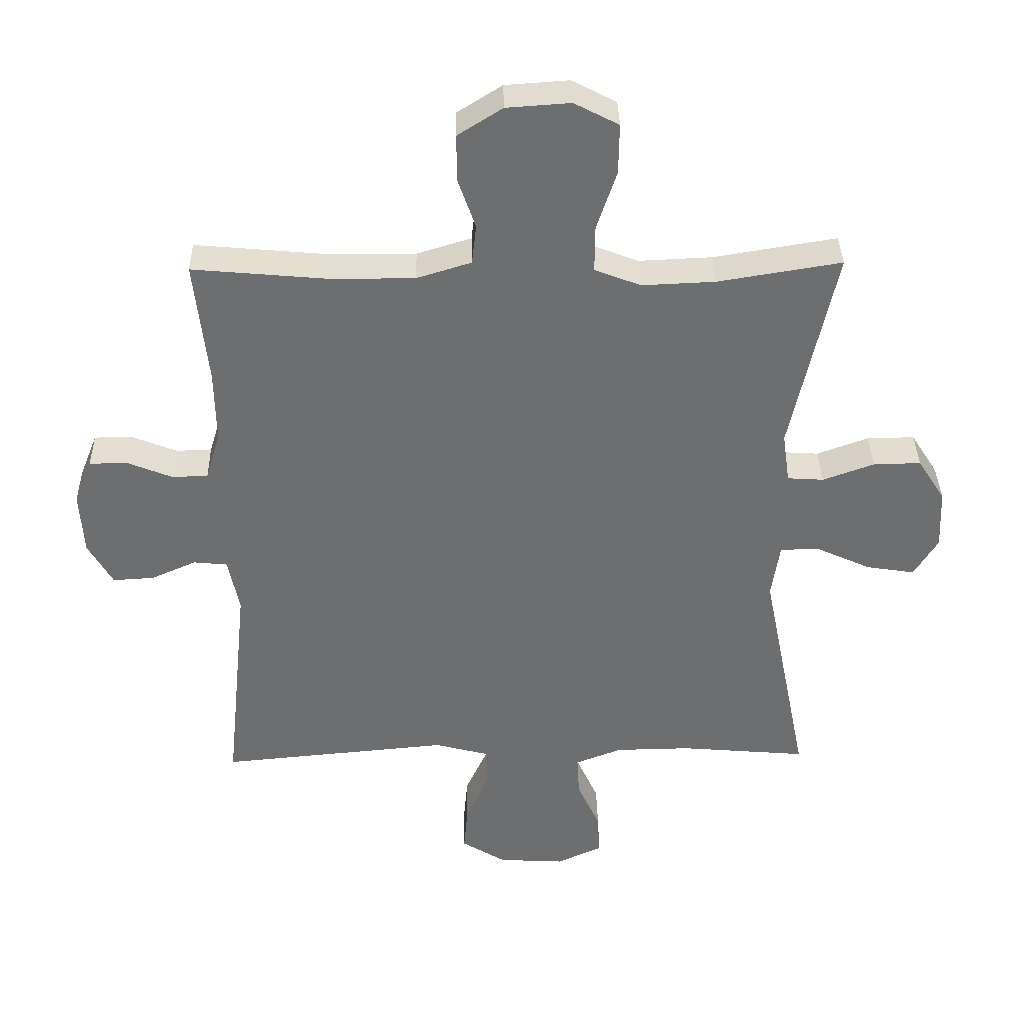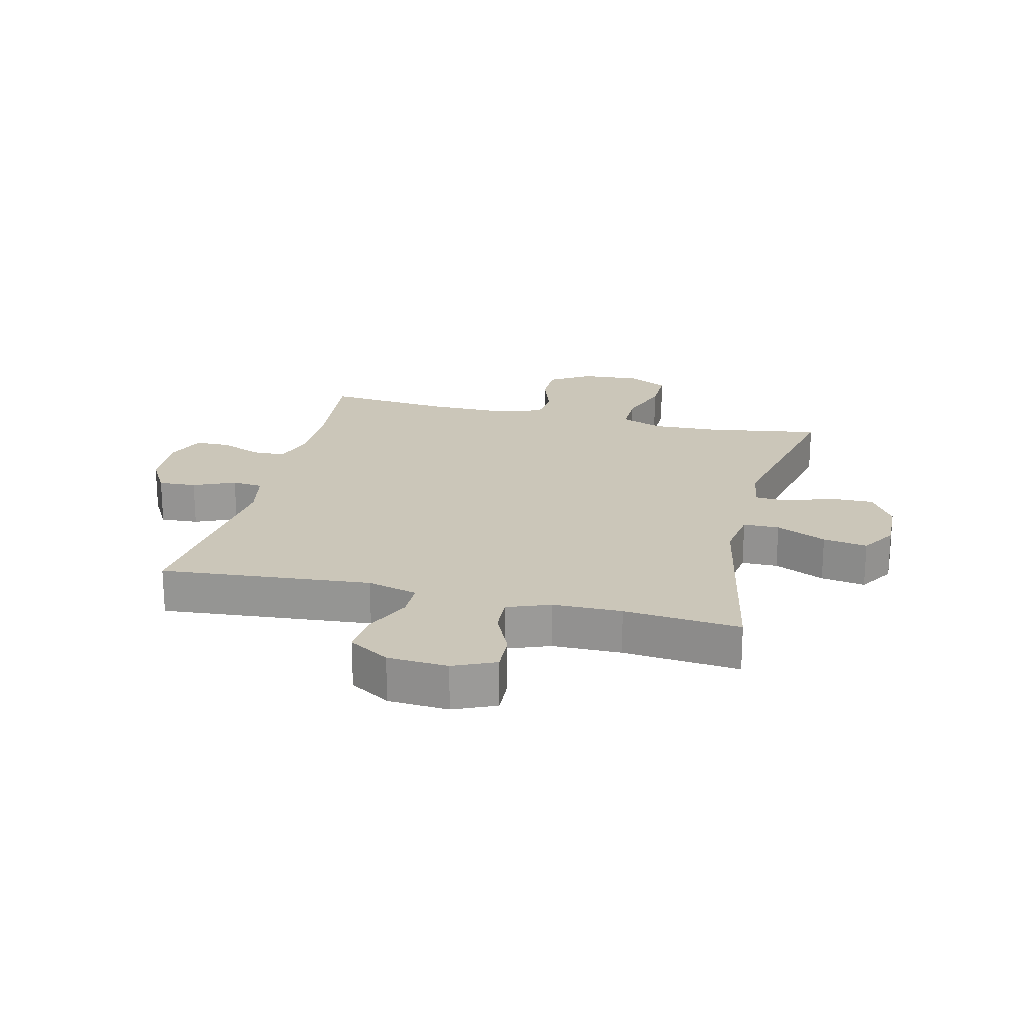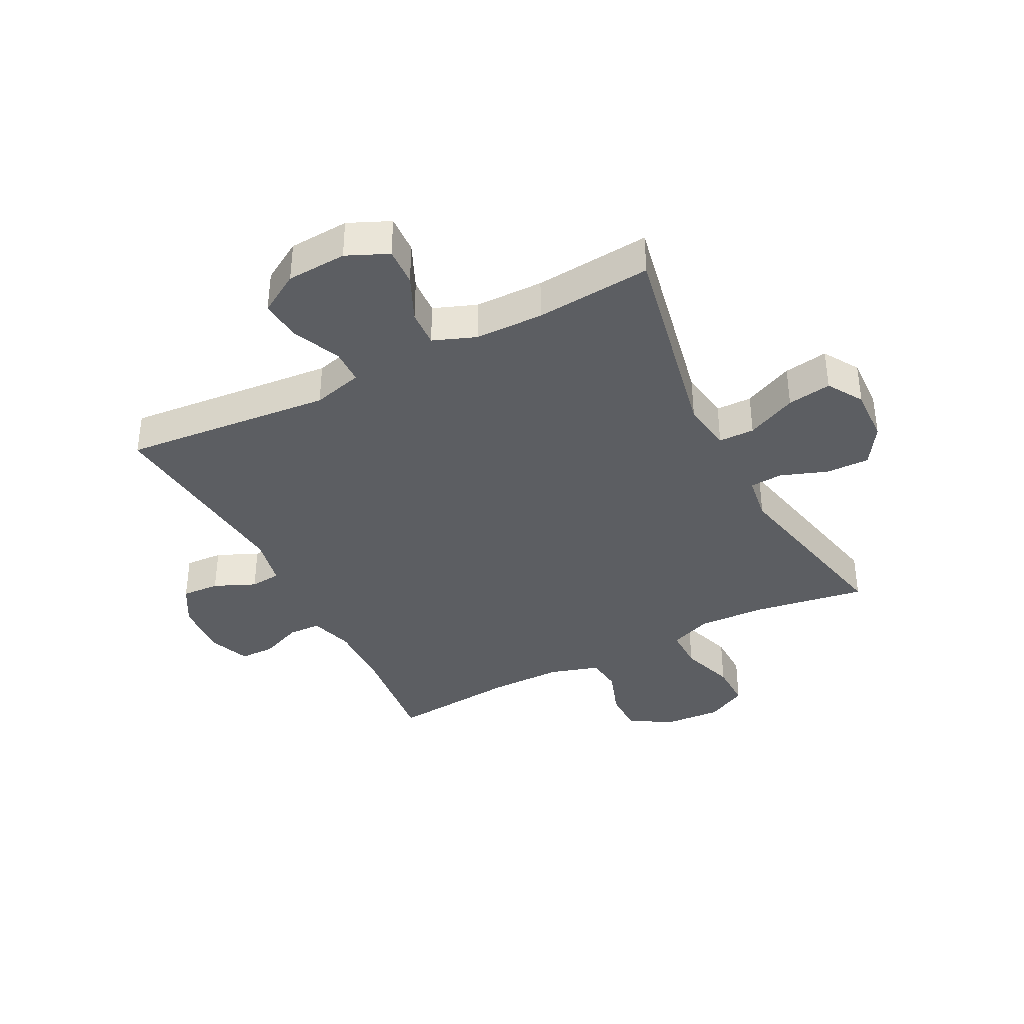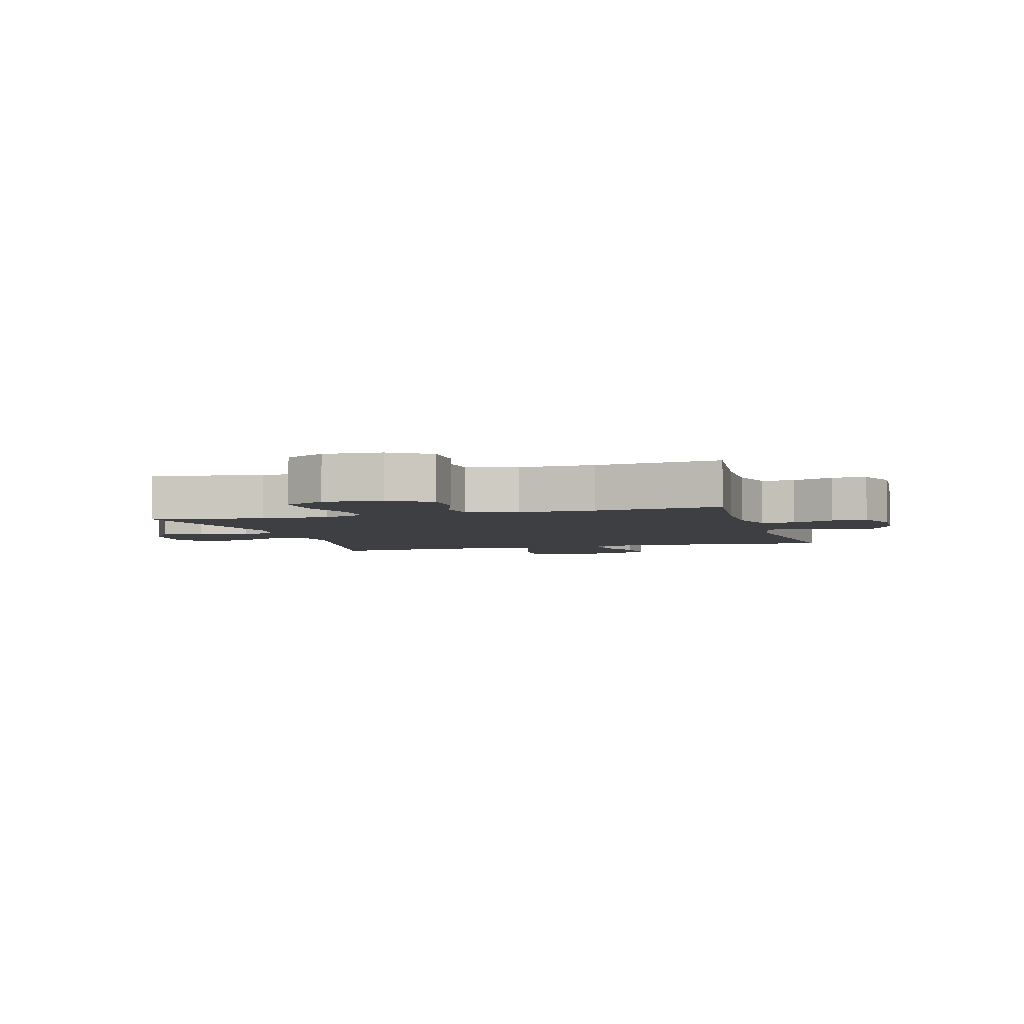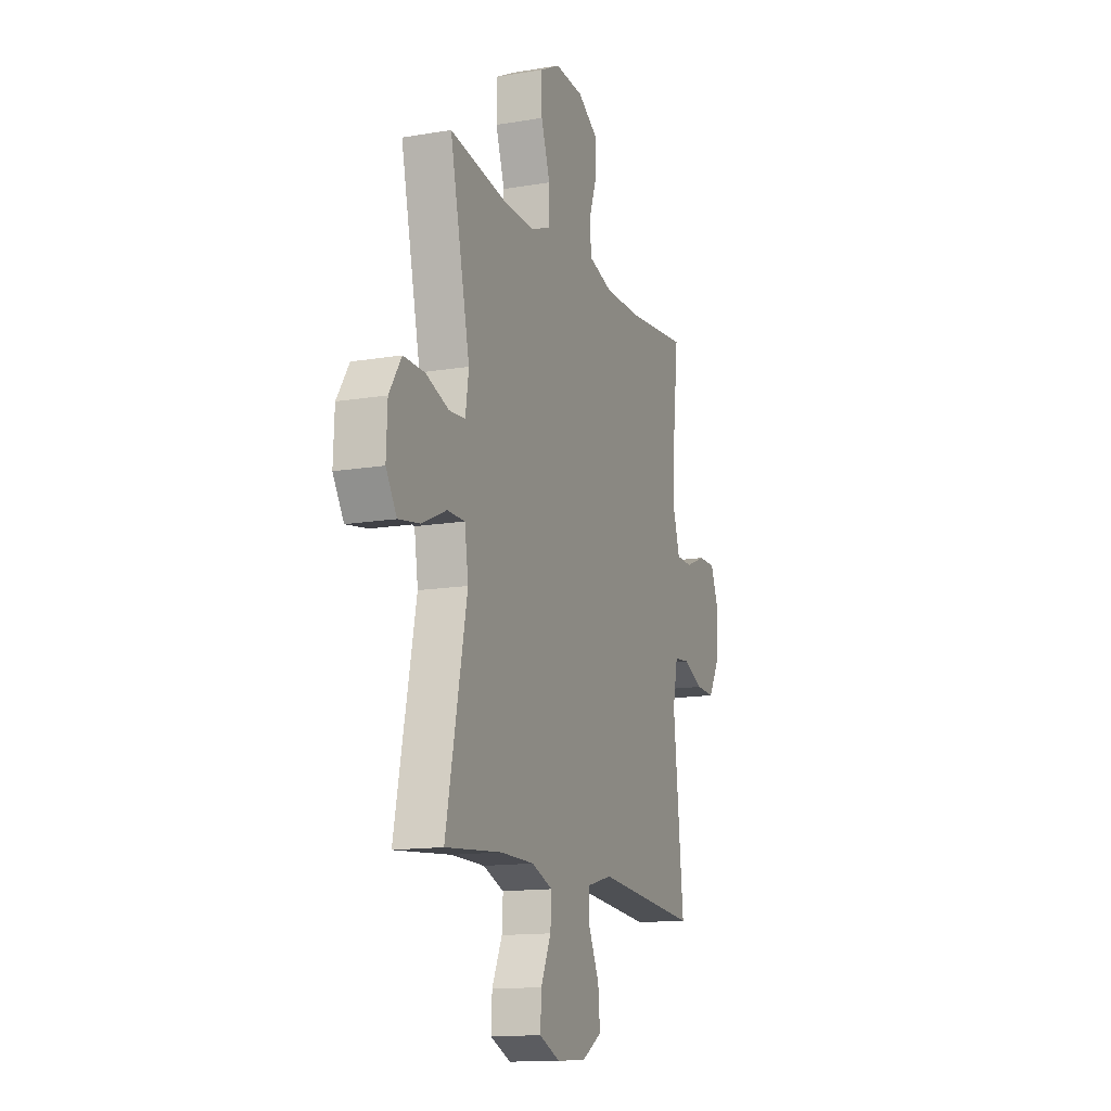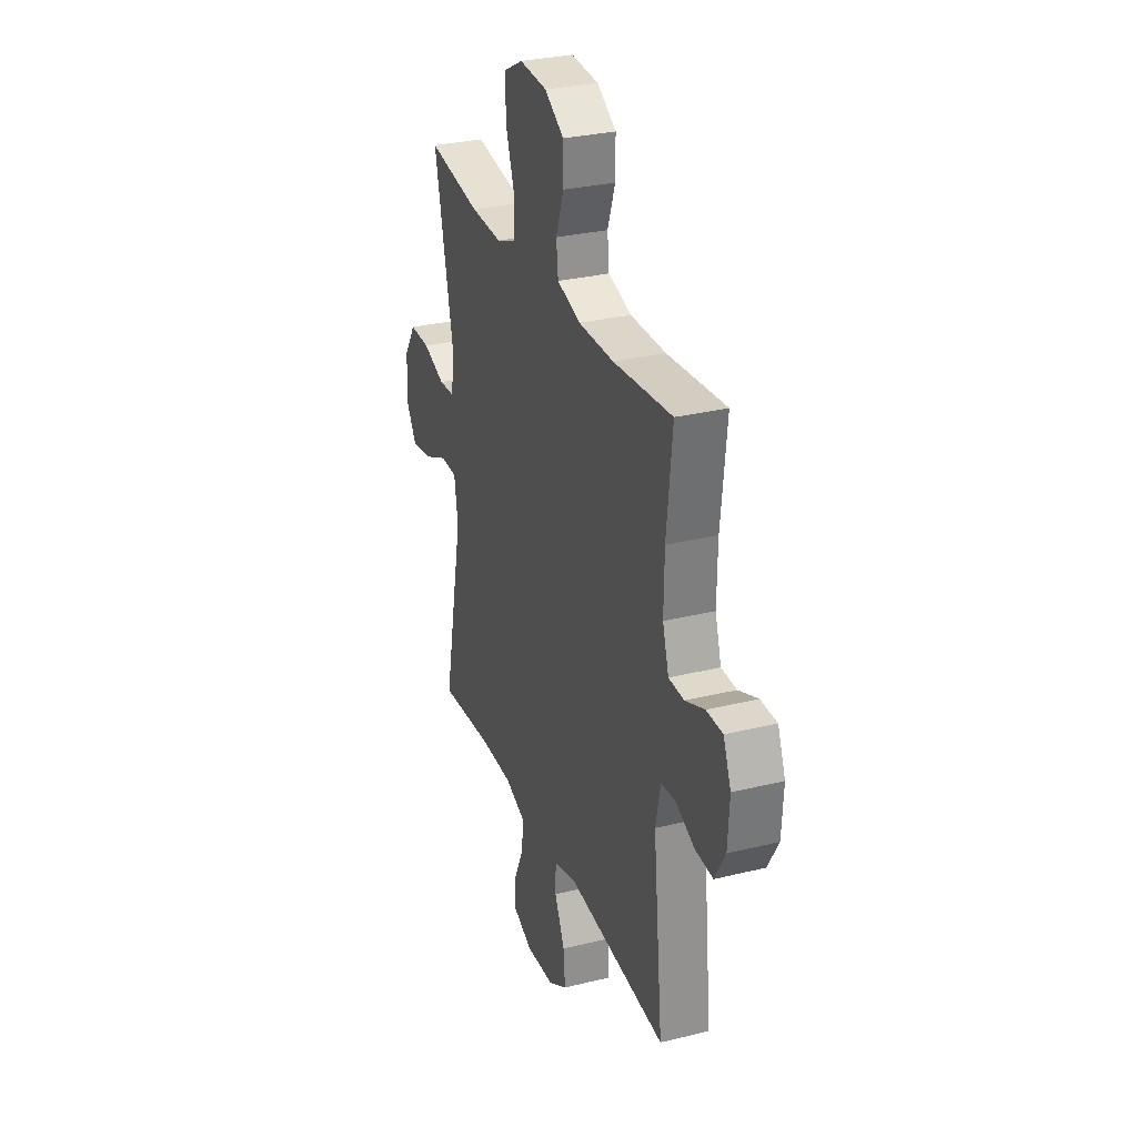
<metadata>
{"format":"obj","ext":"obj","renderer":"f3d","projection":"perspective","resolution":1024,"background":"white","views":[{"elev":35.9,"azim":178.8,"up":"+Z"},{"elev":21.0,"azim":-166.3,"up":"+Y"},{"elev":-38.0,"azim":-152.8,"up":"+Y"},{"elev":-4.3,"azim":16.1,"up":"+Y"},{"elev":-13.7,"azim":-69.2,"up":"+Z"},{"elev":29.8,"azim":70.2,"up":"+Z"}]}
</metadata>
<code>
o path4968
v -0.4373 0.0375 0.1718
v -0.4487 0.0375 0.09291
v -0.5057 0.0375 0.08923
v -0.5869 0.0375 0.1186
v -0.662 0.0375 0.1199
v -0.7051 0.0375 0.05276
v -0.7091 0.0375 -0.04206
v -0.6713 0.0375 -0.1033
v -0.5951 0.0375 -0.09115
v -0.5089 0.0375 -0.0517
v -0.4469 0.0375 -0.05246
v -0.4337 0.0375 -0.1399
v -0.5078 0.0375 -0.5058
v -0.3072 0.0375 -0.4884
v -0.1888 0.0375 -0.4901
v -0.115 0.0375 -0.5184
v -0.1187 0.0375 -0.5821
v -0.1546 0.0375 -0.6611
v -0.1581 0.0375 -0.7279
v -0.08604 0.0375 -0.7599
v 0.01776 0.0375 -0.7538
v 0.08793 0.0375 -0.7113
v 0.08139 0.0375 -0.6381
v 0.04436 0.0375 -0.5573
v 0.04539 0.0375 -0.4957
v 0.1319 0.0375 -0.4728
v 0.4939 0.0375 -0.5058
v 0.4576 0.0375 -0.1547
v 0.4754 0.0375 -0.06854
v 0.5285 0.0375 -0.06328
v 0.5997 0.0375 -0.09458
v 0.6648 0.0375 -0.0982
v 0.7034 0.0375 -0.03071
v 0.7096 0.0375 0.06824
v 0.6814 0.0375 0.1382
v 0.6212 0.0375 0.1388
v 0.5502 0.0375 0.11
v 0.4939 0.0375 0.112
v 0.4711 0.0375 0.1864
v 0.473 0.0375 0.3021
v 0.4939 0.0375 0.4962
v 0.2778 0.0375 0.4766
v 0.148 0.0375 0.4765
v 0.06222 0.0375 0.5028
v 0.05518 0.0375 0.565
v 0.08322 0.0375 0.645
v 0.08322 0.0375 0.7181
v 0.01269 0.0375 0.7626
v -0.0881 0.0375 0.7695
v -0.1582 0.0375 0.733
v -0.157 0.0375 0.6542
v -0.1255 0.0375 0.5608
v -0.1249 0.0375 0.4875
v -0.1981 0.0375 0.4595
v -0.3134 0.0375 0.4645
v -0.5078 0.0375 0.4962
v -0.4373 -0.0375 0.1718
v -0.4487 -0.0375 0.09291
v -0.5057 -0.0375 0.08923
v -0.5869 -0.0375 0.1186
v -0.662 -0.0375 0.1199
v -0.7051 -0.0375 0.05276
v -0.7091 -0.0375 -0.04206
v -0.6713 -0.0375 -0.1033
v -0.5951 -0.0375 -0.09115
v -0.5089 -0.0375 -0.0517
v -0.4469 -0.0375 -0.05246
v -0.4337 -0.0375 -0.1399
v -0.5078 -0.0375 -0.5058
v -0.3072 -0.0375 -0.4884
v -0.1888 -0.0375 -0.4901
v -0.115 -0.0375 -0.5184
v -0.1187 -0.0375 -0.5821
v -0.1546 -0.0375 -0.6611
v -0.1581 -0.0375 -0.7279
v -0.08604 -0.0375 -0.7599
v 0.01776 -0.0375 -0.7538
v 0.08793 -0.0375 -0.7113
v 0.08139 -0.0375 -0.6381
v 0.04436 -0.0375 -0.5573
v 0.04539 -0.0375 -0.4957
v 0.1319 -0.0375 -0.4728
v 0.4939 -0.0375 -0.5058
v 0.4576 -0.0375 -0.1547
v 0.4754 -0.0375 -0.06854
v 0.5285 -0.0375 -0.06328
v 0.5997 -0.0375 -0.09458
v 0.6648 -0.0375 -0.0982
v 0.7034 -0.0375 -0.03071
v 0.7096 -0.0375 0.06824
v 0.6814 -0.0375 0.1382
v 0.6212 -0.0375 0.1388
v 0.5502 -0.0375 0.11
v 0.4939 -0.0375 0.112
v 0.4711 -0.0375 0.1864
v 0.473 -0.0375 0.3021
v 0.4939 -0.0375 0.4962
v 0.2778 -0.0375 0.4766
v 0.148 -0.0375 0.4765
v 0.06222 -0.0375 0.5028
v 0.05518 -0.0375 0.565
v 0.08322 -0.0375 0.645
v 0.08322 -0.0375 0.7181
v 0.01269 -0.0375 0.7626
v -0.0881 -0.0375 0.7695
v -0.1582 -0.0375 0.733
v -0.157 -0.0375 0.6542
v -0.1255 -0.0375 0.5608
v -0.1249 -0.0375 0.4875
v -0.1981 -0.0375 0.4595
v -0.3134 -0.0375 0.4645
v -0.5078 -0.0375 0.4962
v -0.7051 0.0375 0.05276
v -0.7091 0.0375 -0.04206
v -0.6713 0.0375 -0.1033
v -0.6713 0.0375 -0.1033
v -0.662 0.0375 0.1199
v -0.5951 0.0375 -0.09115
v -0.5869 0.0375 0.1186
v -0.5089 0.0375 -0.0517
v -0.5057 0.0375 0.08923
v -0.4469 0.0375 -0.05246
v -0.4469 0.0375 -0.05246
v -0.4487 0.0375 0.09291
v -0.4487 0.0375 0.09291
v -0.5078 0.0375 0.4962
v -0.5078 0.0375 0.4962
v -0.4373 0.0375 0.1718
v -0.4337 0.0375 -0.1399
v -0.5078 0.0375 -0.5058
v -0.5078 0.0375 -0.5058
v -0.3134 0.0375 0.4645
v -0.3072 0.0375 -0.4884
v -0.1981 0.0375 0.4595
v -0.1888 0.0375 -0.4901
v -0.1249 0.0375 0.4875
v -0.1249 0.0375 0.4875
v -0.115 0.0375 -0.5184
v -0.115 0.0375 -0.5184
v -0.0881 0.0375 0.7695
v -0.1582 0.0375 0.733
v -0.1582 0.0375 0.733
v -0.157 0.0375 0.6542
v -0.1546 0.0375 -0.6611
v -0.1581 0.0375 -0.7279
v -0.1581 0.0375 -0.7279
v -0.08604 0.0375 -0.7599
v -0.1255 0.0375 0.5608
v -0.1187 0.0375 -0.5821
v 0.01269 0.0375 0.7626
v 0.01776 0.0375 -0.7538
v 0.08322 0.0375 0.7181
v 0.08793 0.0375 -0.7113
v 0.08793 0.0375 -0.7113
v 0.04436 0.0375 -0.5573
v 0.04539 0.0375 -0.4957
v 0.04539 0.0375 -0.4957
v 0.08139 0.0375 -0.6381
v 0.1319 0.0375 -0.4728
v 0.08322 0.0375 0.645
v 0.05518 0.0375 0.565
v 0.06222 0.0375 0.5028
v 0.06222 0.0375 0.5028
v 0.148 0.0375 0.4765
v 0.2778 0.0375 0.4766
v 0.4939 0.0375 0.4962
v 0.4939 0.0375 0.4962
v 0.473 0.0375 0.3021
v 0.4711 0.0375 0.1864
v 0.4576 0.0375 -0.1547
v 0.4754 0.0375 -0.06854
v 0.4754 0.0375 -0.06854
v 0.4939 0.0375 -0.5058
v 0.4939 0.0375 -0.5058
v 0.4939 0.0375 0.112
v 0.4939 0.0375 0.112
v 0.5285 0.0375 -0.06328
v 0.5502 0.0375 0.11
v 0.5997 0.0375 -0.09458
v 0.6212 0.0375 0.1388
v 0.6648 0.0375 -0.0982
v 0.6648 0.0375 -0.0982
v 0.6814 0.0375 0.1382
v 0.6814 0.0375 0.1382
v 0.7034 0.0375 -0.03071
v 0.7096 0.0375 0.06824
v -0.7051 -0.0375 0.05276
v -0.7091 -0.0375 -0.04206
v -0.6713 -0.0375 -0.1033
v -0.6713 -0.0375 -0.1033
v -0.662 -0.0375 0.1199
v -0.5951 -0.0375 -0.09115
v -0.5869 -0.0375 0.1186
v -0.5089 -0.0375 -0.0517
v -0.5057 -0.0375 0.08923
v -0.4469 -0.0375 -0.05246
v -0.4469 -0.0375 -0.05246
v -0.4487 -0.0375 0.09291
v -0.4487 -0.0375 0.09291
v -0.5078 -0.0375 0.4962
v -0.5078 -0.0375 0.4962
v -0.4373 -0.0375 0.1718
v -0.4337 -0.0375 -0.1399
v -0.5078 -0.0375 -0.5058
v -0.5078 -0.0375 -0.5058
v -0.3134 -0.0375 0.4645
v -0.3072 -0.0375 -0.4884
v -0.1981 -0.0375 0.4595
v -0.1888 -0.0375 -0.4901
v -0.1249 -0.0375 0.4875
v -0.1249 -0.0375 0.4875
v -0.115 -0.0375 -0.5184
v -0.115 -0.0375 -0.5184
v -0.0881 -0.0375 0.7695
v -0.1582 -0.0375 0.733
v -0.1582 -0.0375 0.733
v -0.157 -0.0375 0.6542
v -0.1546 -0.0375 -0.6611
v -0.1581 -0.0375 -0.7279
v -0.1581 -0.0375 -0.7279
v -0.08604 -0.0375 -0.7599
v -0.1255 -0.0375 0.5608
v -0.1187 -0.0375 -0.5821
v 0.01269 -0.0375 0.7626
v 0.01776 -0.0375 -0.7538
v 0.08322 -0.0375 0.7181
v 0.08793 -0.0375 -0.7113
v 0.08793 -0.0375 -0.7113
v 0.04436 -0.0375 -0.5573
v 0.04539 -0.0375 -0.4957
v 0.04539 -0.0375 -0.4957
v 0.08139 -0.0375 -0.6381
v 0.1319 -0.0375 -0.4728
v 0.08322 -0.0375 0.645
v 0.05518 -0.0375 0.565
v 0.06222 -0.0375 0.5028
v 0.06222 -0.0375 0.5028
v 0.148 -0.0375 0.4765
v 0.2778 -0.0375 0.4766
v 0.4939 -0.0375 0.4962
v 0.4939 -0.0375 0.4962
v 0.473 -0.0375 0.3021
v 0.4711 -0.0375 0.1864
v 0.4576 -0.0375 -0.1547
v 0.4754 -0.0375 -0.06854
v 0.4754 -0.0375 -0.06854
v 0.4939 -0.0375 -0.5058
v 0.4939 -0.0375 -0.5058
v 0.4939 -0.0375 0.112
v 0.4939 -0.0375 0.112
v 0.5285 -0.0375 -0.06328
v 0.5502 -0.0375 0.11
v 0.5997 -0.0375 -0.09458
v 0.6212 -0.0375 0.1388
v 0.6648 -0.0375 -0.0982
v 0.6648 -0.0375 -0.0982
v 0.6814 -0.0375 0.1382
v 0.6814 -0.0375 0.1382
v 0.7034 -0.0375 -0.03071
v 0.7096 -0.0375 0.06824
f 249 243 245
f 202 208 206
f 210 238 236
f 239 238 243
f 253 259 251
f 245 243 238
f 239 243 242
f 187 193 191
f 196 244 245
f 219 221 218
f 252 260 254
f 196 245 198
f 251 249 245
f 207 203 204
f 218 221 223
f 223 229 212
f 212 230 209
f 194 193 192
f 224 214 217
f 212 229 230
f 222 234 217
f 252 251 259
f 209 230 203
f 230 233 203
f 196 198 195
f 229 223 232
f 193 187 192
f 239 242 240
f 255 259 253
f 254 260 257
f 249 251 252
f 202 206 200
f 236 235 210
f 224 217 234
f 224 234 226
f 196 195 194
f 234 222 235
f 260 252 259
f 198 208 202
f 192 187 188
f 192 188 189
f 232 223 225
f 244 233 247
f 244 196 233
f 245 238 198
f 210 235 222
f 217 214 215
f 203 233 196
f 195 193 194
f 221 225 223
f 207 209 203
f 208 238 210
f 227 232 225
f 198 238 208
f 6 7 63 62
f 7 116 190 63
f 5 6 62 61
f 8 9 65 64
f 4 5 61 60
f 9 10 66 65
f 3 4 60 59
f 10 123 197 66
f 125 3 59 199
f 127 1 57 201
f 12 131 205 68
f 1 2 58 57
f 11 12 68 67
f 55 56 112 111
f 13 14 70 69
f 54 55 111 110
f 14 15 71 70
f 137 54 110 211
f 15 139 213 71
f 49 142 216 105
f 50 51 107 106
f 18 146 220 74
f 19 20 76 75
f 51 52 108 107
f 17 18 74 73
f 52 53 109 108
f 16 17 73 72
f 48 49 105 104
f 20 21 77 76
f 47 48 104 103
f 21 154 228 77
f 24 157 231 80
f 23 24 80 79
f 22 23 79 78
f 25 26 82 81
f 46 47 103 102
f 45 46 102 101
f 163 45 101 237
f 43 44 100 99
f 42 43 99 98
f 167 42 98 241
f 40 41 97 96
f 39 40 96 95
f 28 172 246 84
f 174 28 84 248
f 26 27 83 82
f 176 39 95 250
f 29 30 86 85
f 37 38 94 93
f 30 31 87 86
f 36 37 93 92
f 31 182 256 87
f 184 36 92 258
f 32 33 89 88
f 34 35 91 90
f 33 34 90 89
f 175 171 169
f 128 132 134
f 136 162 164
f 165 169 164
f 179 177 185
f 171 164 169
f 165 168 169
f 113 117 119
f 122 171 170
f 145 144 147
f 178 180 186
f 122 124 171
f 177 171 175
f 133 130 129
f 144 149 147
f 149 138 155
f 138 135 156
f 120 118 119
f 150 143 140
f 138 156 155
f 148 143 160
f 178 185 177
f 135 129 156
f 156 129 159
f 122 121 124
f 155 158 149
f 119 118 113
f 165 166 168
f 181 179 185
f 180 183 186
f 175 178 177
f 128 126 132
f 162 136 161
f 150 160 143
f 150 152 160
f 122 120 121
f 160 161 148
f 186 185 178
f 124 128 134
f 118 114 113
f 118 115 114
f 158 151 149
f 170 173 159
f 170 159 122
f 171 124 164
f 136 148 161
f 143 141 140
f 129 122 159
f 121 120 119
f 147 149 151
f 133 129 135
f 134 136 164
f 153 151 158
f 124 134 164

</code>
